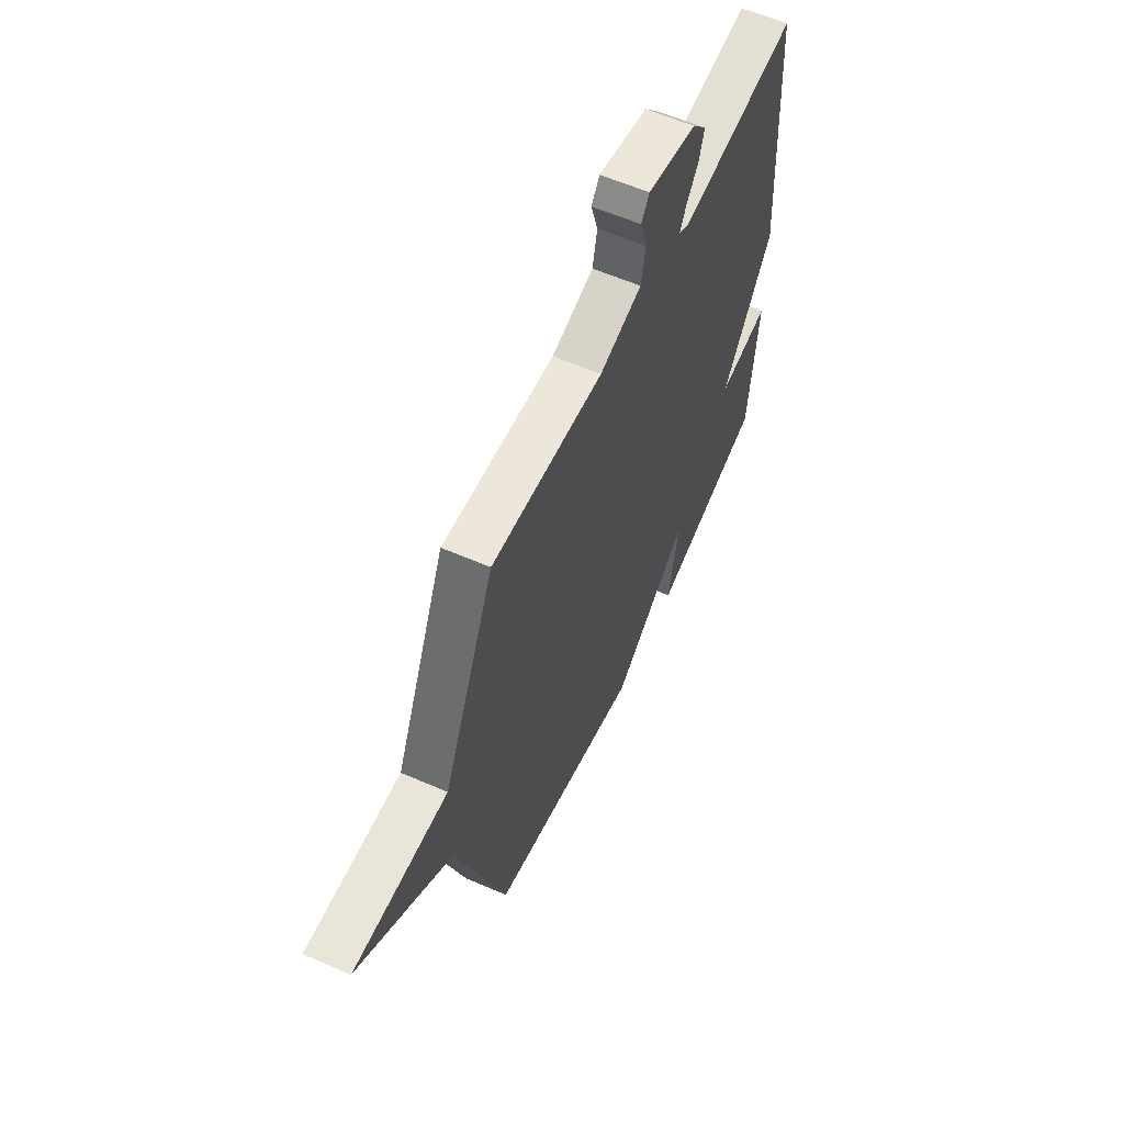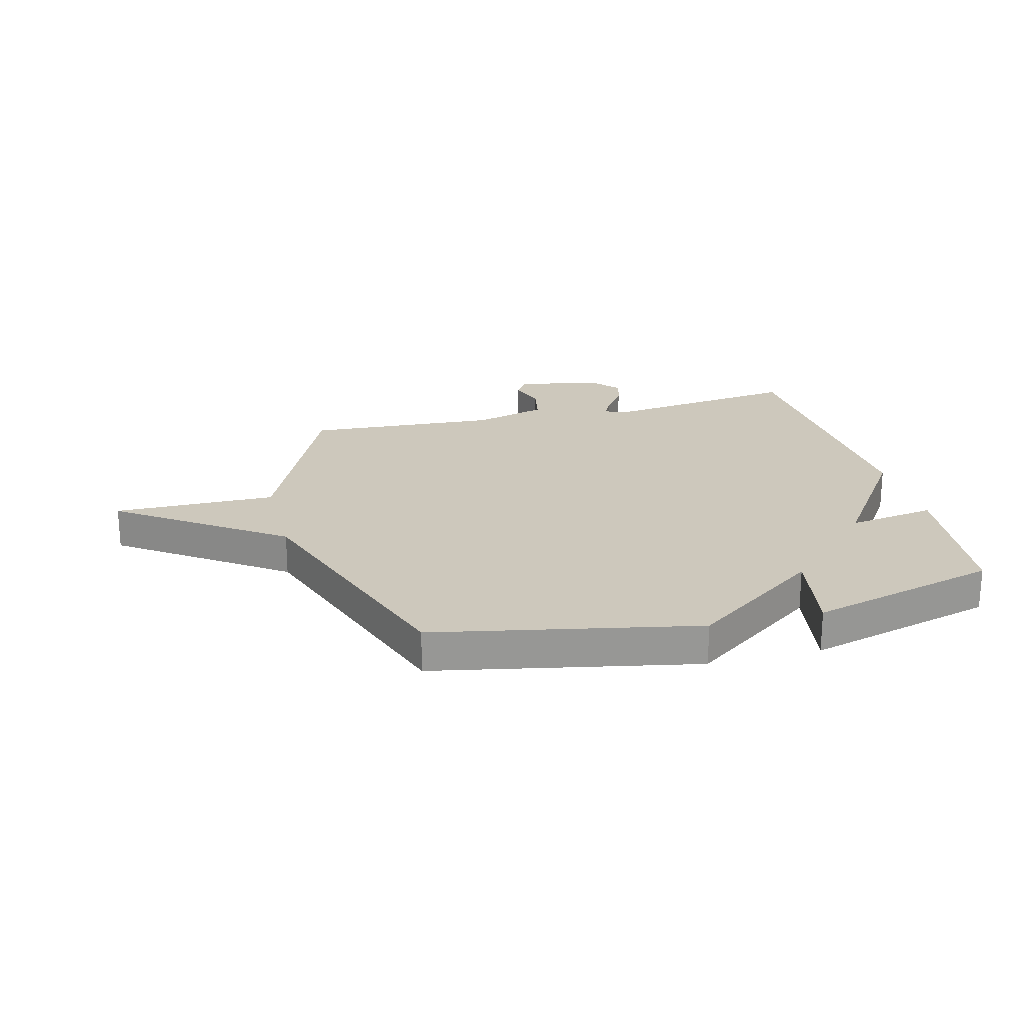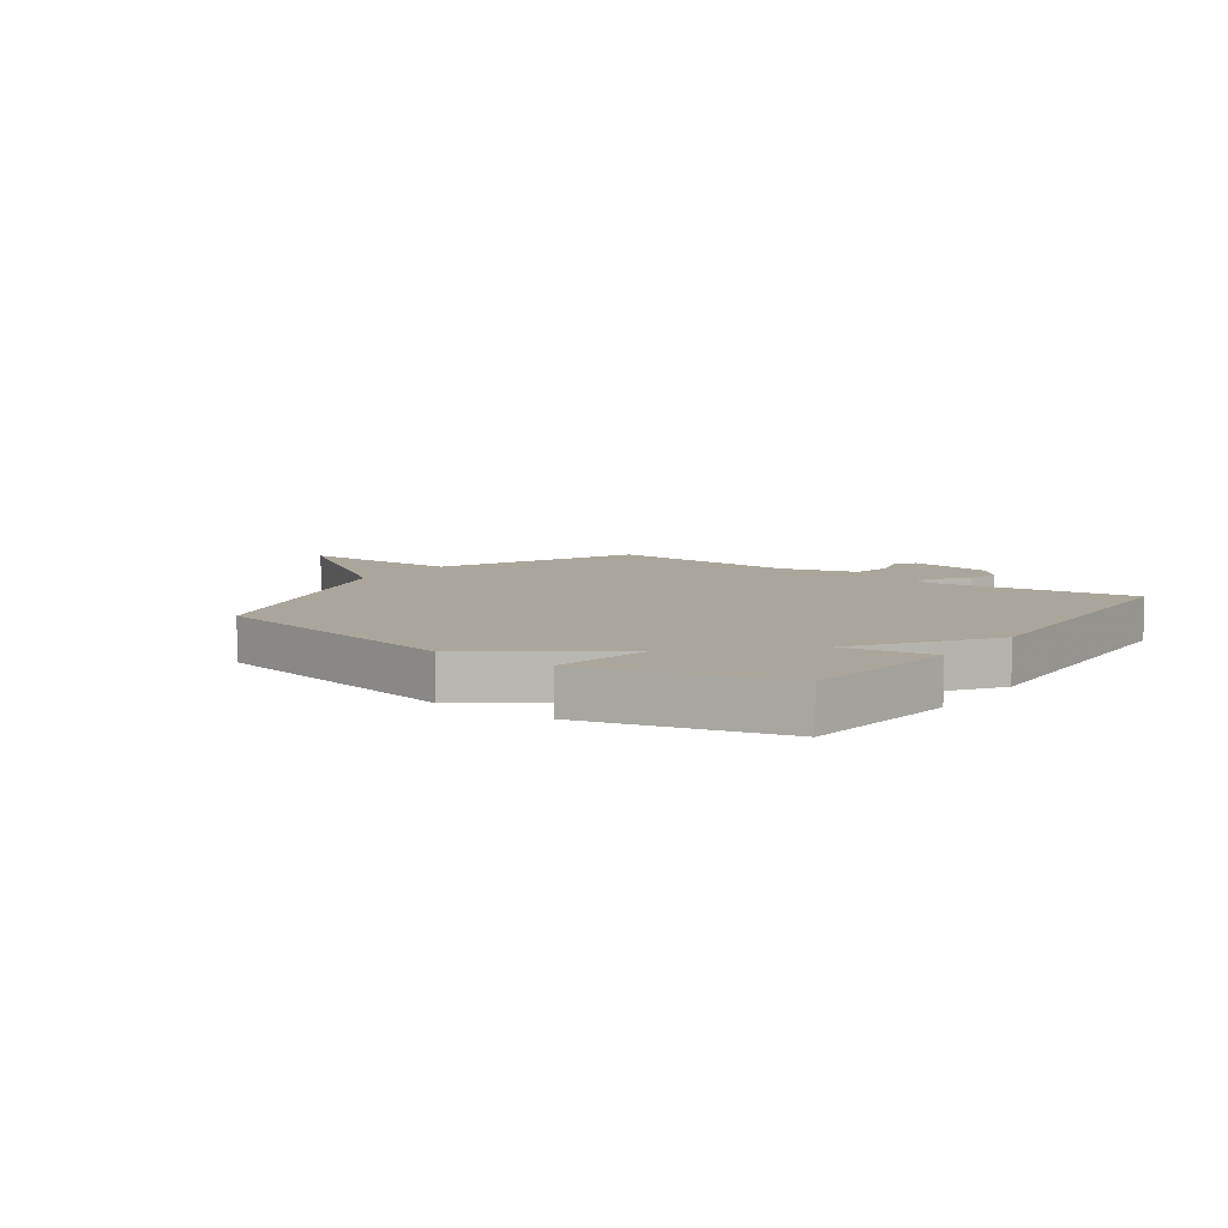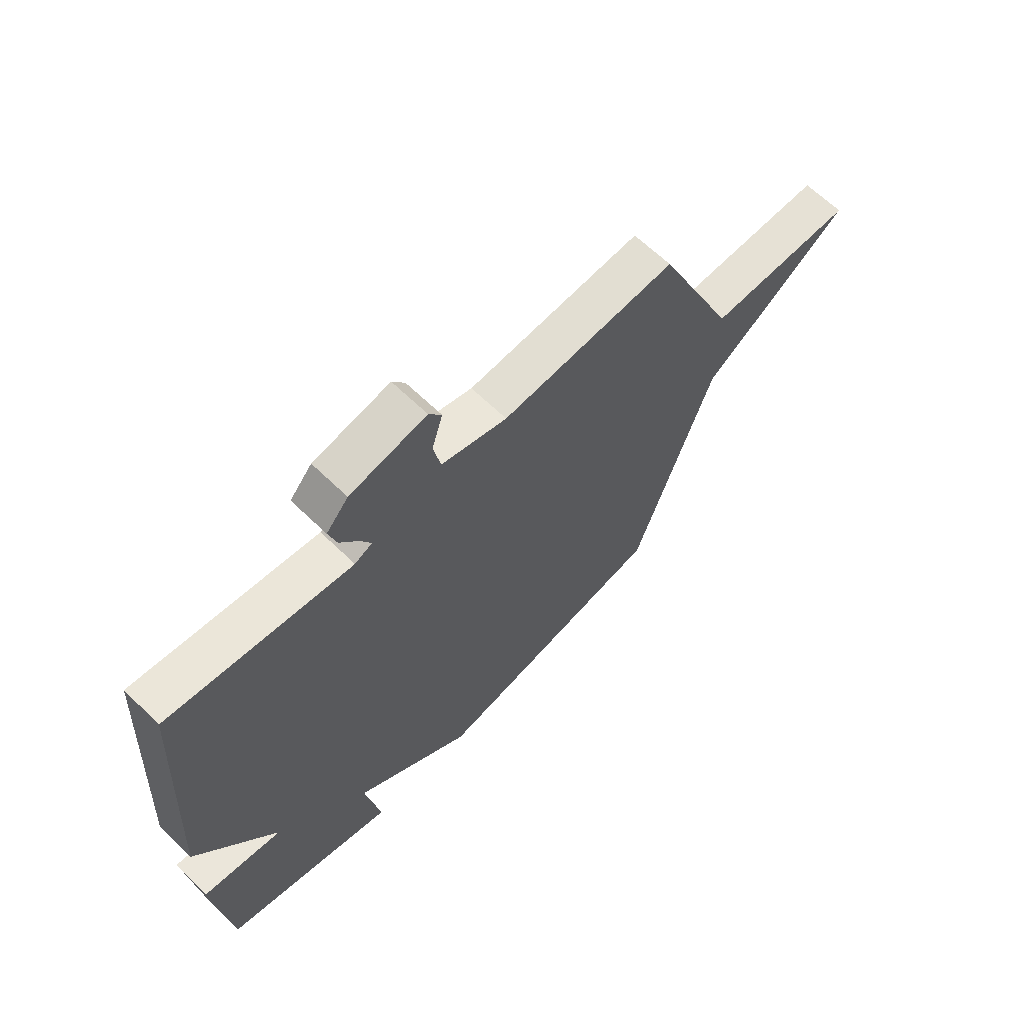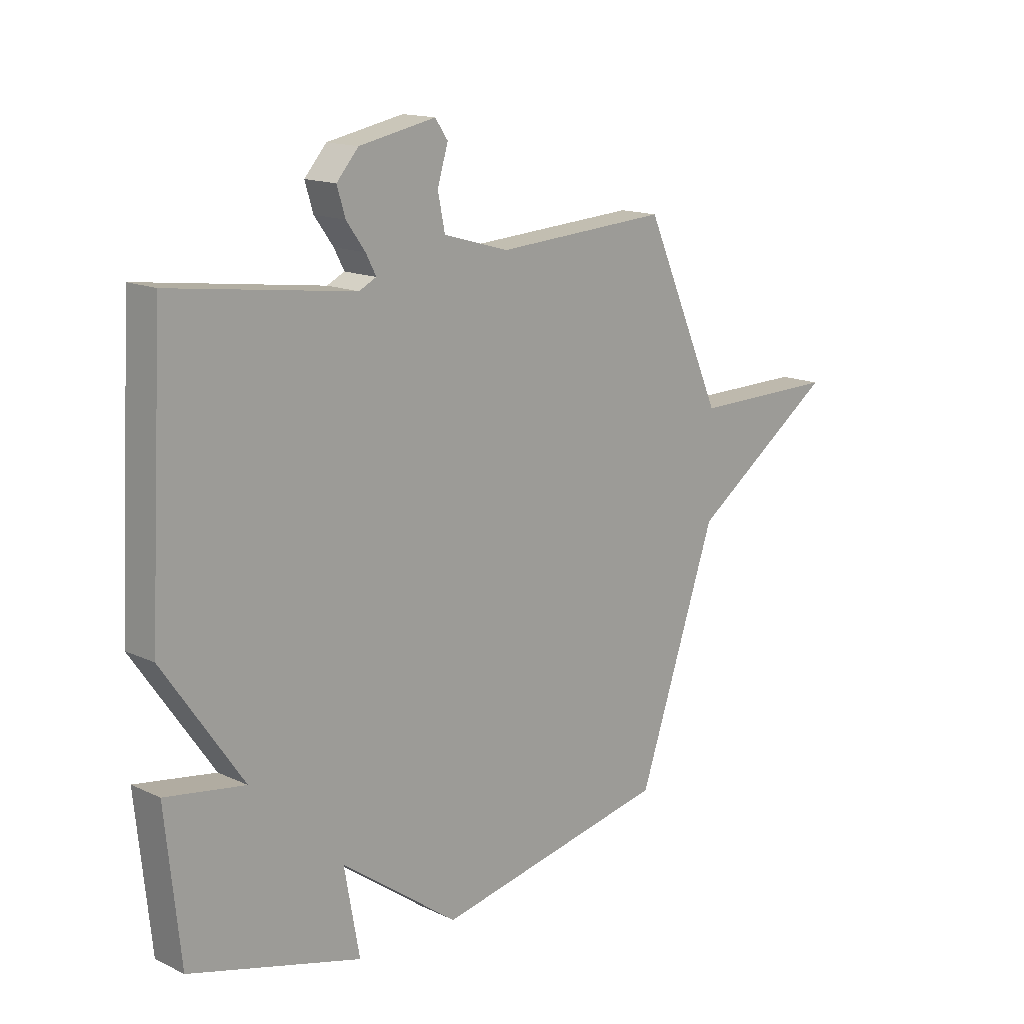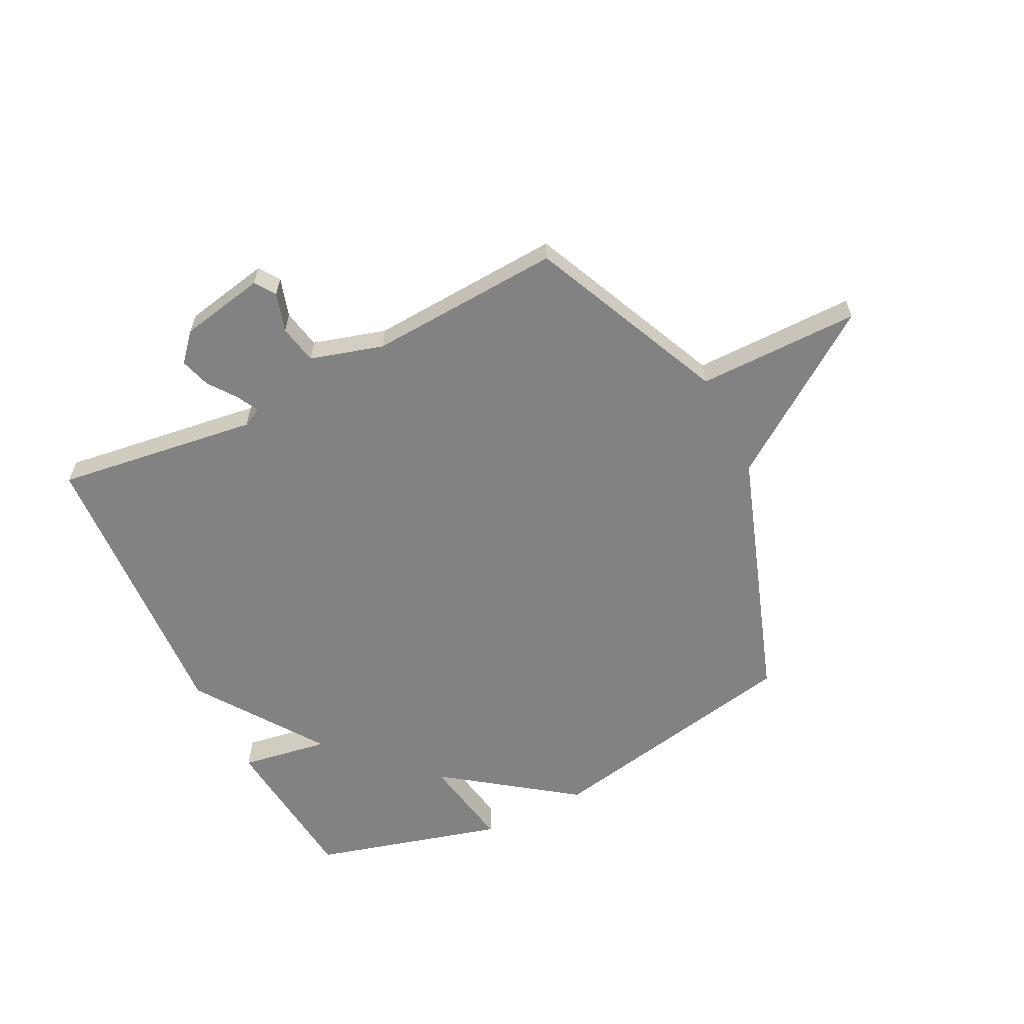
<metadata>
{"format":"obj","ext":"obj","renderer":"f3d","projection":"perspective","resolution":1024,"background":"white","views":[{"elev":58.7,"azim":114.3,"up":"+Z"},{"elev":22.2,"azim":165.6,"up":"+Y"},{"elev":7.9,"azim":-144.0,"up":"+Y"},{"elev":64.4,"azim":-45.6,"up":"+Z"},{"elev":15.1,"azim":-45.2,"up":"+Z"},{"elev":-60.8,"azim":26.5,"up":"+Y"}]}
</metadata>
<code>
v 0.5 0.07 0.5
v 0.655 0.07 0.153
v 0.942 0.07 0.155
v 0.655 0.07 -0.047
v 0.5 0.07 -0.5
v 0.037 0.07 -0.592
v -0.193 0.07 -0.425
v -0.163 0.07 -0.592
v -0.5 0.07 -0.5
v -0.529 0.07 -0.219
v -0.373 0.07 -0.244
v -0.529 0.07 -0.019
v -0.5 0.07 0.5
v -0.142 0.07 0.452
v -0.108 0.07 0.469
v -0.128 0.07 0.507
v -0.165 0.07 0.558
v -0.181 0.07 0.611
v -0.138 0.07 0.66
v 0.012 0.07 0.69
v 0.037 0.07 0.654
v 0.016 0.07 0.585
v 0.03 0.07 0.516
v 0.159 0.07 0.479
v 0.5 0 0.5
v 0.655 0 0.153
v 0.942 0 0.155
v 0.655 0 -0.047
v 0.5 0 -0.5
v 0.037 0 -0.592
v -0.193 0 -0.425
v -0.163 0 -0.592
v -0.5 0 -0.5
v -0.529 0 -0.219
v -0.373 0 -0.244
v -0.529 0 -0.019
v -0.5 0 0.5
v -0.142 0 0.452
v -0.108 0 0.469
v -0.128 0 0.507
v -0.165 0 0.558
v -0.181 0 0.611
v -0.138 0 0.66
v 0.012 0 0.69
v 0.037 0 0.654
v 0.016 0 0.585
v 0.03 0 0.516
v 0.159 0 0.479
f 20 21 22
f 19 20 22
f 18 19 22
f 17 18 22
f 16 17 22
f 15 16 22 23
f 14 15 23 24
f 11 12 13 14
f 9 10 11
f 8 9 11
f 7 8 11
f 24 1 2
f 14 24 2
f 11 14 2
f 7 11 2
f 6 7 2
f 5 6 2
f 4 5 2
f 2 3 4
f 46 45 44
f 46 44 43
f 46 43 42
f 46 42 41
f 46 41 40
f 47 46 40 39
f 48 47 39 38
f 38 37 36 35
f 35 34 33
f 35 33 32
f 35 32 31
f 26 25 48
f 26 48 38
f 26 38 35
f 26 35 31
f 26 31 30
f 26 30 29
f 26 29 28
f 28 27 26
f 1 25 26 2
f 2 26 27 3
f 3 27 28 4
f 4 28 29 5
f 5 29 30 6
f 6 30 31 7
f 7 31 32 8
f 8 32 33 9
f 9 33 34 10
f 10 34 35 11
f 11 35 36 12
f 12 36 37 13
f 13 37 38 14
f 14 38 39 15
f 15 39 40 16
f 16 40 41 17
f 17 41 42 18
f 18 42 43 19
f 19 43 44 20
f 20 44 45 21
f 21 45 46 22
f 22 46 47 23
f 23 47 48 24
f 24 48 25 1

</code>
